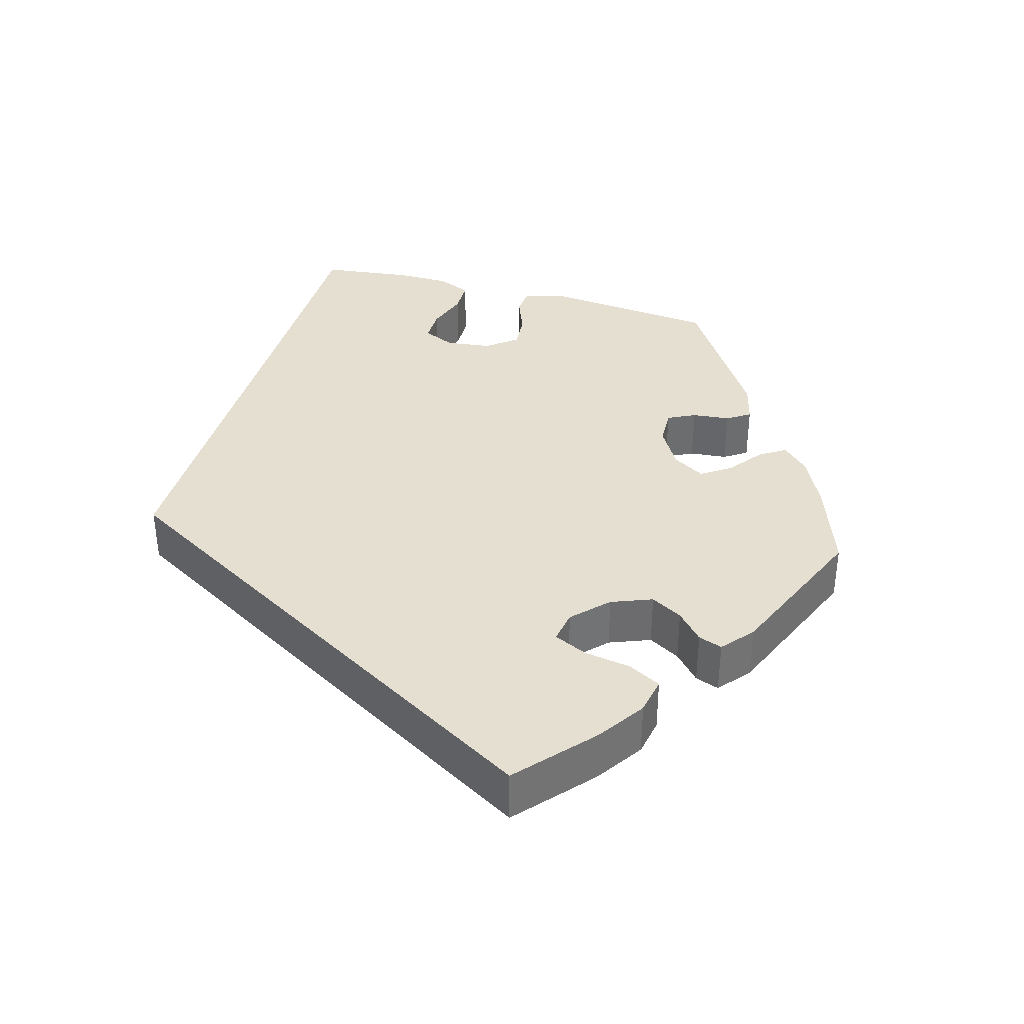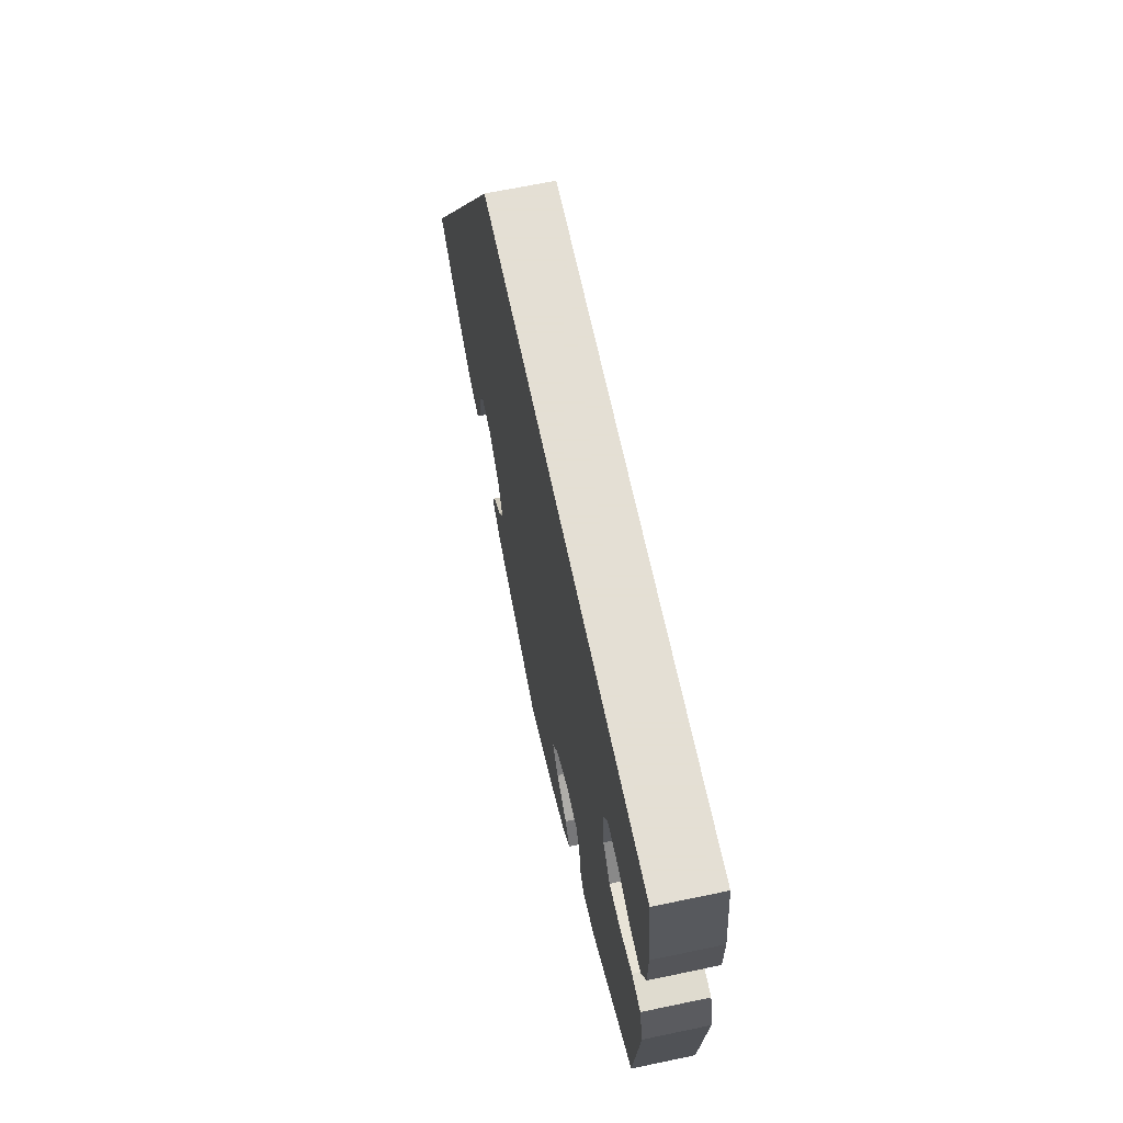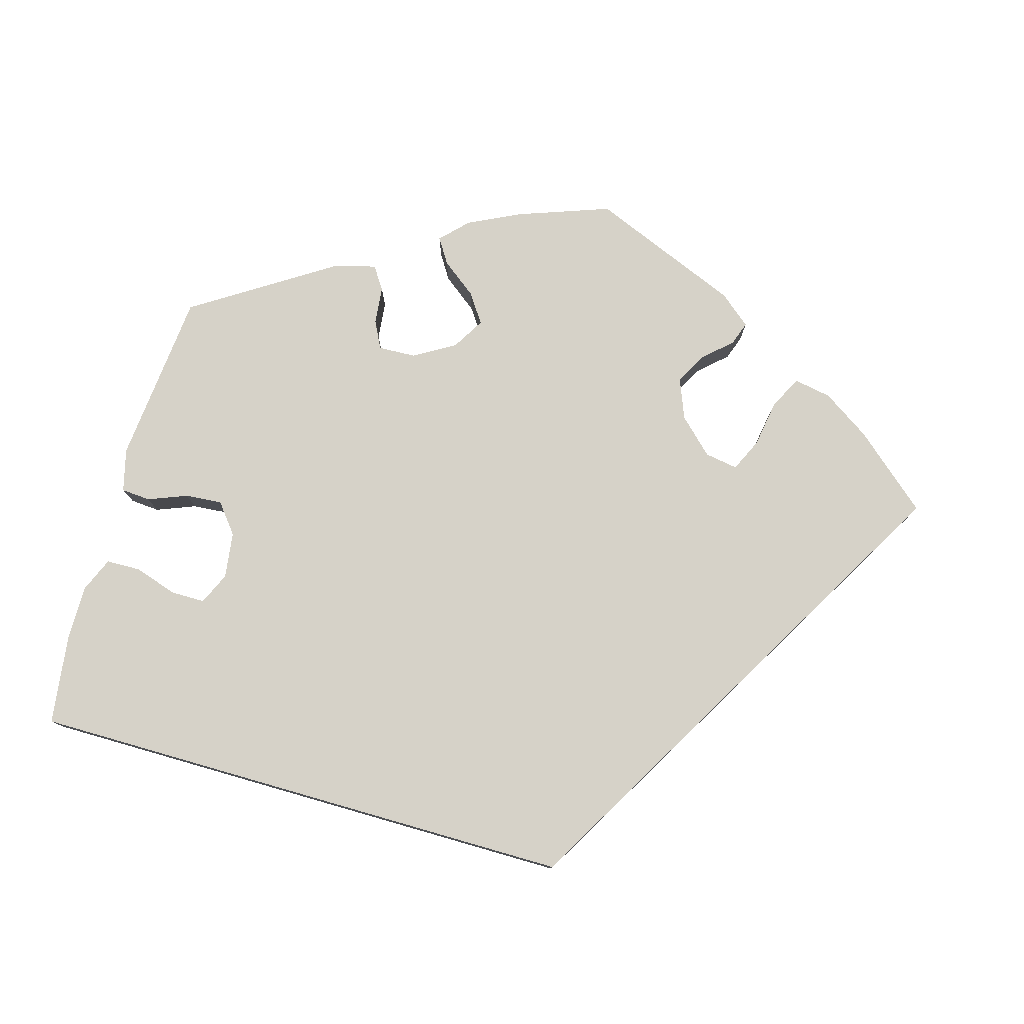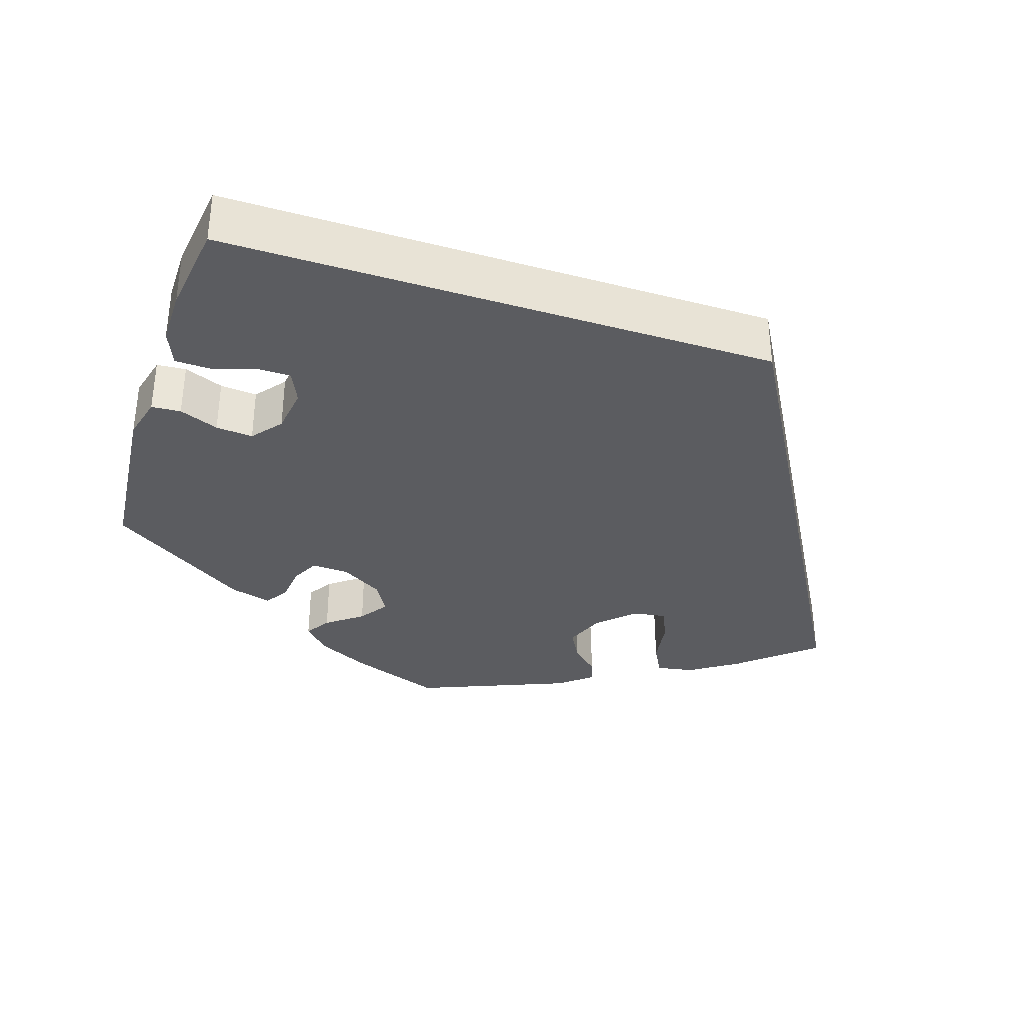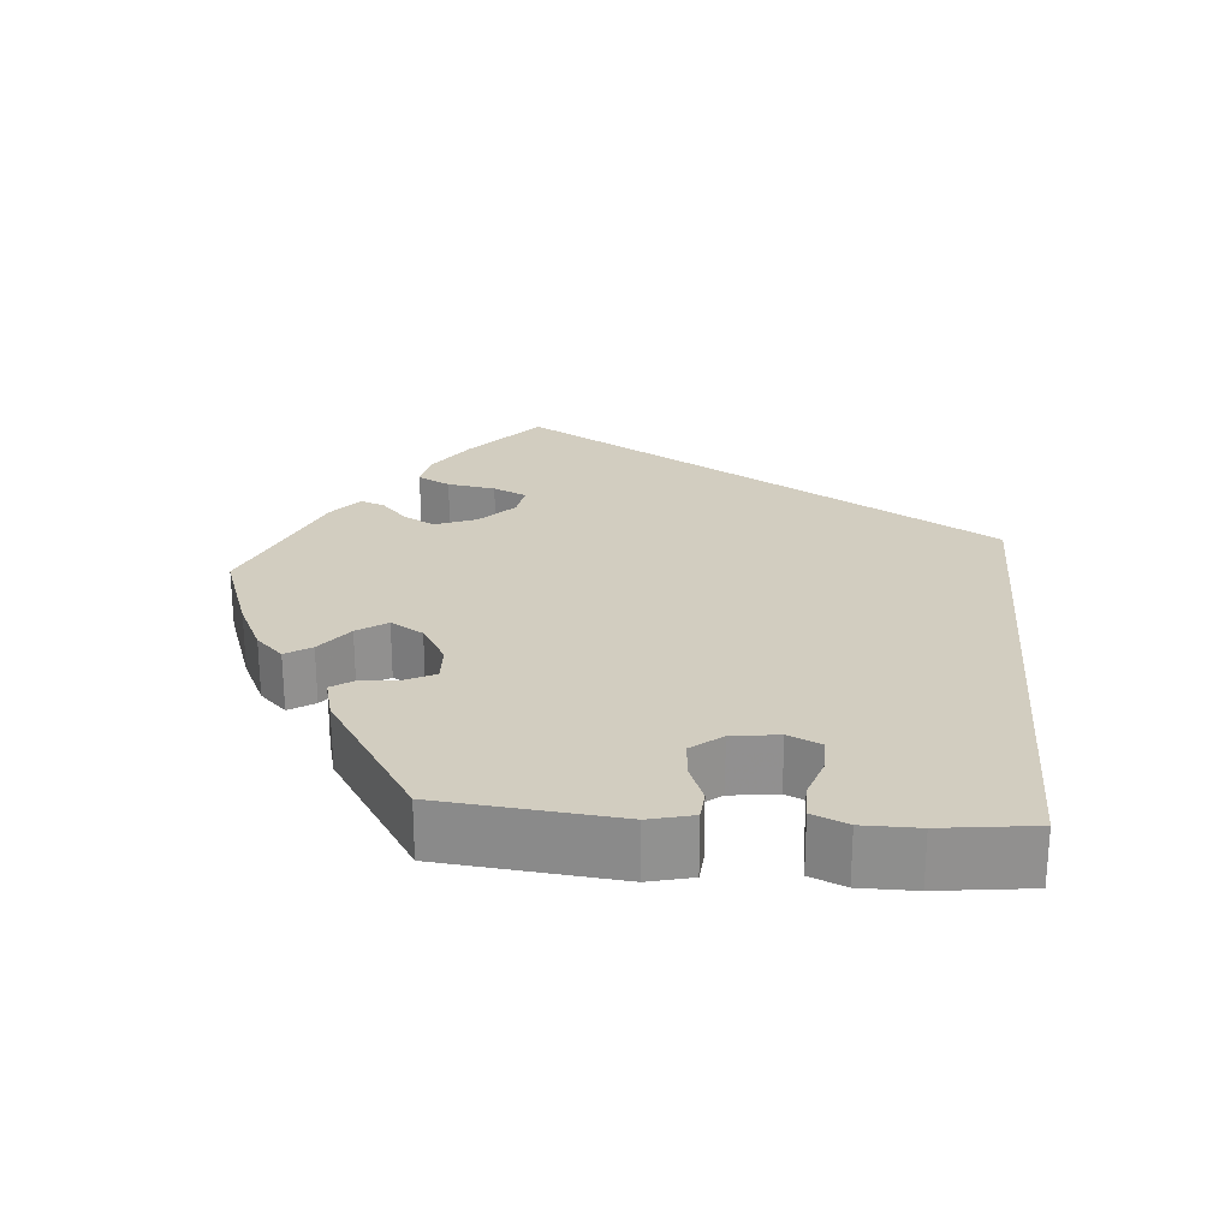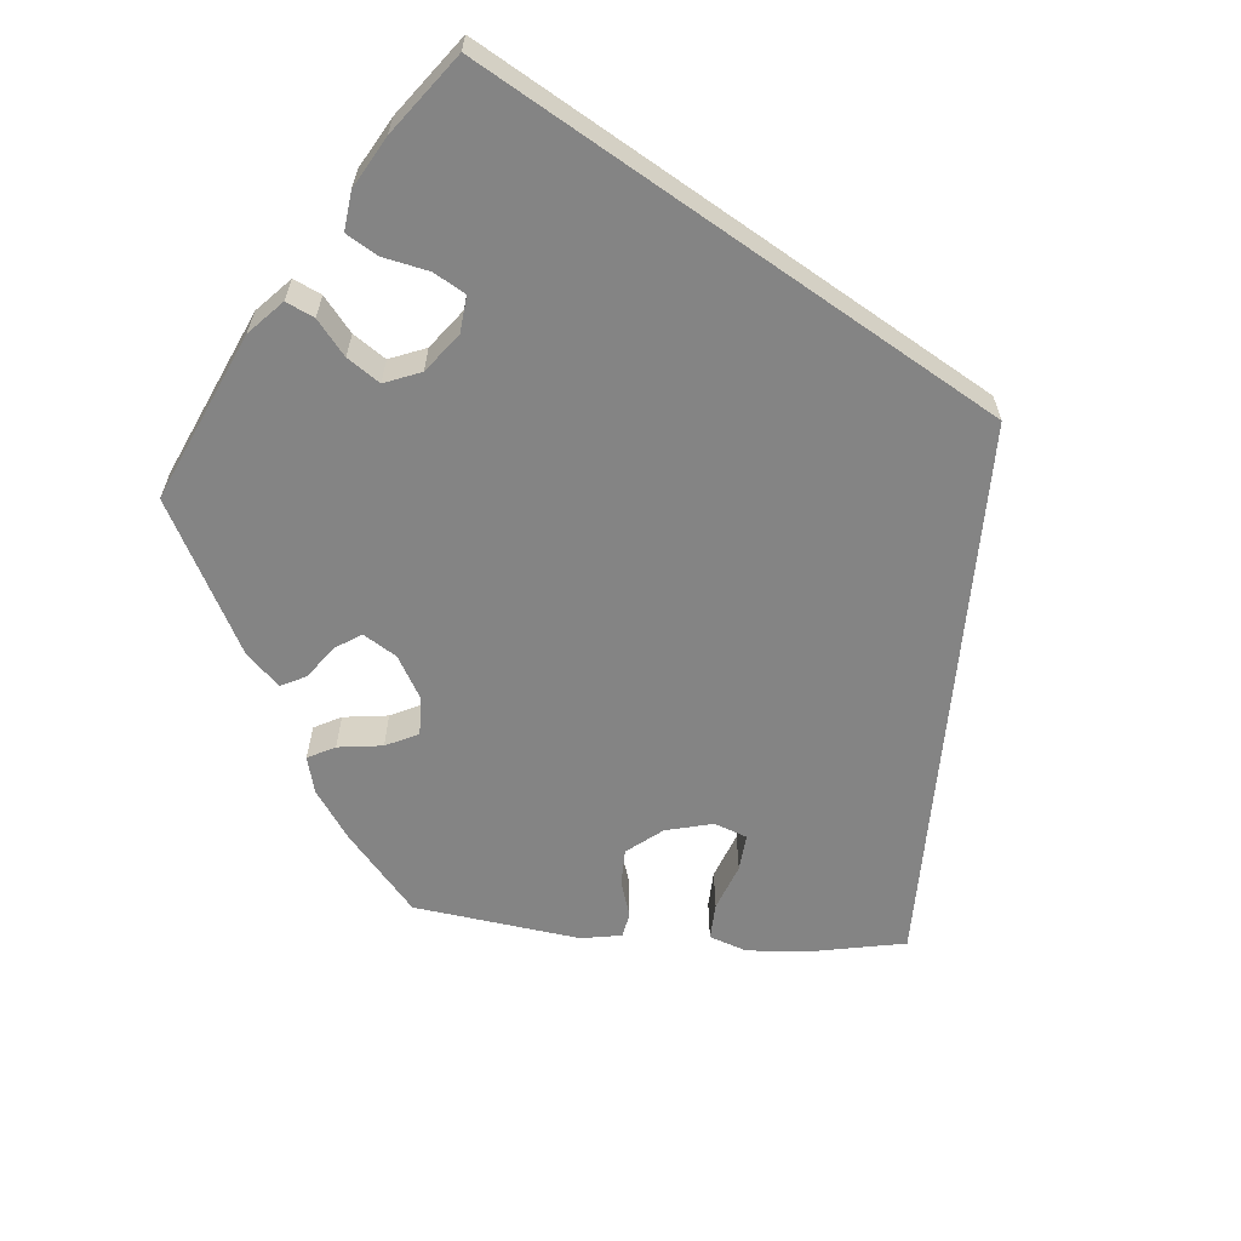
<metadata>
{"format":"obj","ext":"obj","renderer":"f3d","projection":"perspective","resolution":1024,"background":"white","views":[{"elev":36.6,"azim":106.1,"up":"+Y"},{"elev":66.3,"azim":-101.9,"up":"+Z"},{"elev":77.9,"azim":16.0,"up":"+Y"},{"elev":-34.7,"azim":-18.3,"up":"+Y"},{"elev":24.5,"azim":-85.1,"up":"+Y"},{"elev":-61.4,"azim":-35.1,"up":"+Y"}]}
</metadata>
<code>
v 0.277 0.07 -0.297
v -0.537 0.07 -0.31
v -0.537 0.07 0.31
v -0.155 0.07 -0.441
v 0.234 0.07 -0.304
v -0.377 0.07 -0.009
v -0.154 0.07 -0.361
v 0.537 0.07 -0.31
v -0.257 0.07 -0.327
v 0 0.07 -0.62
v 0.238 0.07 -0.505
v -0.533 0.07 0.076
v -0.456 0.07 -0.044
v 0.307 0.07 -0.402
v -0.12 0.07 -0.577
v -0.552 0.07 0.192
v 0.191 0.07 -0.441
v -0.275 0.07 -0.363
v -0.129 0.07 -0.403
v -0.507 0.07 -0.024
v -0.28 0.07 -0.412
v -0.545 0.07 -0.027
v 0.378 0.07 -0.435
v 0.197 0.07 -0.539
v -0.488 0.07 0.075
v -0.369 0.07 0.051
v 0.168 0.07 -0.4
v -0.388 0.07 0.093
v 0.179 0.07 0.31
v -0.208 0.07 -0.329
v 0.44 0.07 -0.394
v 0.189 0.07 -0.347
v -0.354 0.07 -0.428
v -0.3 0.07 -0.442
v 0.329 0.07 -0.444
v -0.552 0.07 0.121
v -0.188 0.07 -0.544
v -0.559 0.07 -0.083
v 0.297 0.07 -0.34
v -0.222 0.07 -0.509
v 0.227 0.07 -0.474
v -0.201 0.07 -0.476
v -0.408 0.07 -0.048
v -0.433 0.07 0.093
v 0.277 -0 -0.297
v -0.537 -0 -0.31
v -0.537 -0 0.31
v -0.155 -0 -0.441
v 0.234 -0 -0.304
v -0.377 -0 -0.009
v -0.154 -0 -0.361
v 0.537 -0 -0.31
v -0.257 -0 -0.327
v 0 -0 -0.62
v 0.238 -0 -0.505
v -0.533 -0 0.076
v -0.456 -0 -0.044
v 0.307 -0 -0.402
v -0.12 -0 -0.577
v -0.552 -0 0.192
v 0.191 -0 -0.441
v -0.275 -0 -0.363
v -0.129 -0 -0.403
v -0.507 -0 -0.024
v -0.28 -0 -0.412
v -0.545 -0 -0.027
v 0.378 -0 -0.435
v 0.197 -0 -0.539
v -0.488 -0 0.075
v -0.369 -0 0.051
v 0.168 -0 -0.4
v -0.388 -0 0.093
v 0.179 -0 0.31
v -0.208 -0 -0.329
v 0.44 -0 -0.394
v 0.189 -0 -0.347
v -0.354 -0 -0.428
v -0.3 -0 -0.442
v 0.329 -0 -0.444
v -0.552 -0 0.121
v -0.188 -0 -0.544
v -0.559 -0 -0.083
v 0.297 -0 -0.34
v -0.222 -0 -0.509
v 0.227 -0 -0.474
v -0.201 -0 -0.476
v -0.408 -0 -0.048
v -0.433 -0 0.093
f 44 25 12 36
f 28 44 36 16
f 38 22 20 13
f 38 13 43
f 2 38 43
f 33 2 43 6
f 18 21 34 33
f 9 18 33 6
f 37 40 42 4
f 37 4 19
f 15 37 19
f 10 15 19
f 24 10 19 7
f 17 41 11 24
f 27 17 24 7
f 23 35 14 39
f 23 39 1
f 31 23 1
f 8 31 1
f 29 8 1
f 28 16 3 29
f 30 9 6 26
f 27 7 30 26
f 32 27 26 28
f 5 32 28 29
f 29 1 5
f 80 56 69 88
f 60 80 88 72
f 57 64 66 82
f 87 57 82
f 87 82 46
f 50 87 46 77
f 77 78 65 62
f 50 77 62 53
f 48 86 84 81
f 63 48 81
f 63 81 59
f 63 59 54
f 51 63 54 68
f 68 55 85 61
f 51 68 61 71
f 83 58 79 67
f 45 83 67
f 45 67 75
f 45 75 52
f 45 52 73
f 73 47 60 72
f 70 50 53 74
f 70 74 51 71
f 72 70 71 76
f 73 72 76 49
f 49 45 73
f 29 73 52 8
f 8 52 75 31
f 31 75 67 23
f 23 67 79 35
f 35 79 58 14
f 14 58 83 39
f 39 83 45 1
f 1 45 49 5
f 5 49 76 32
f 32 76 71 27
f 27 71 61 17
f 17 61 85 41
f 41 85 55 11
f 11 55 68 24
f 24 68 54 10
f 10 54 59 15
f 15 59 81 37
f 37 81 84 40
f 40 84 86 42
f 42 86 48 4
f 4 48 63 19
f 19 63 51 7
f 7 51 74 30
f 30 74 53 9
f 9 53 62 18
f 18 62 65 21
f 21 65 78 34
f 34 78 77 33
f 33 77 46 2
f 2 46 82 38
f 38 82 66 22
f 22 66 64 20
f 20 64 57 13
f 13 57 87 43
f 43 87 50 6
f 6 50 70 26
f 26 70 72 28
f 28 72 88 44
f 44 88 69 25
f 25 69 56 12
f 12 56 80 36
f 36 80 60 16
f 16 60 47 3
f 3 47 73 29

</code>
